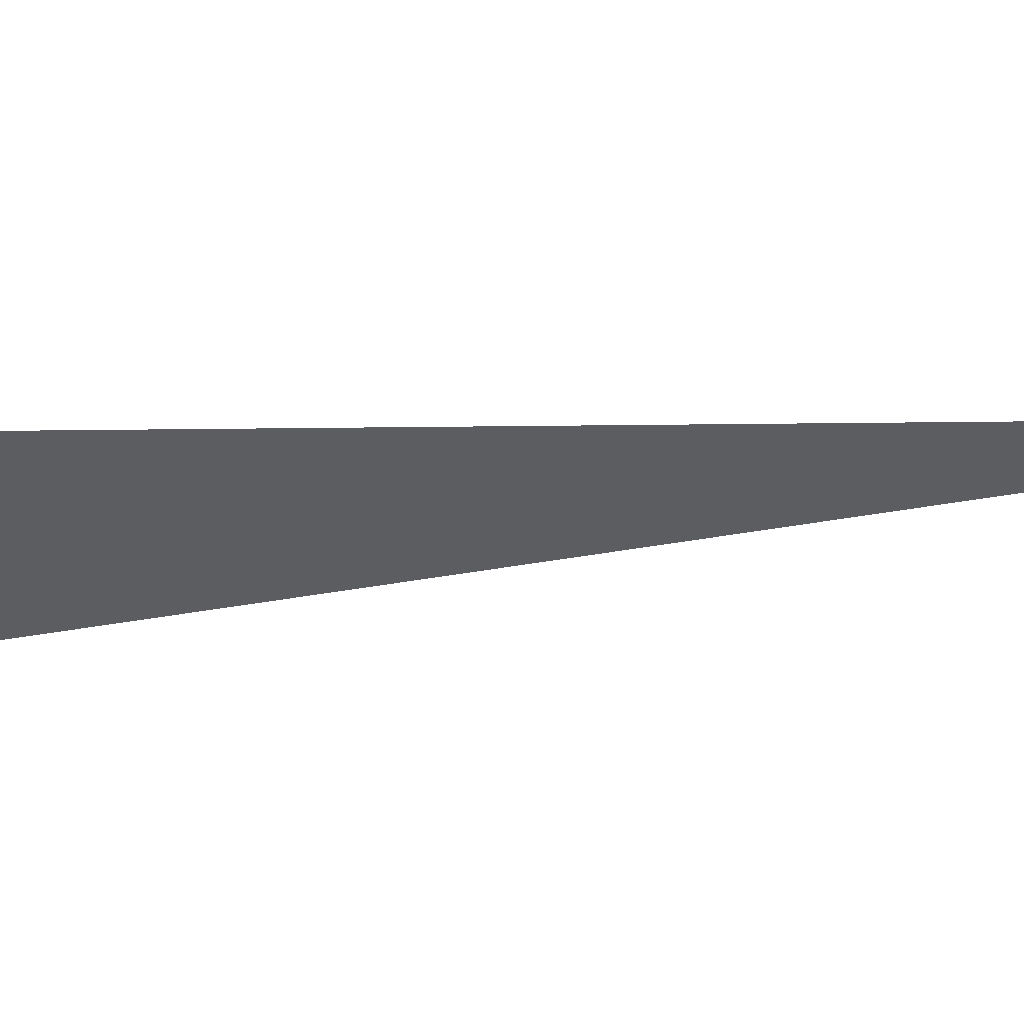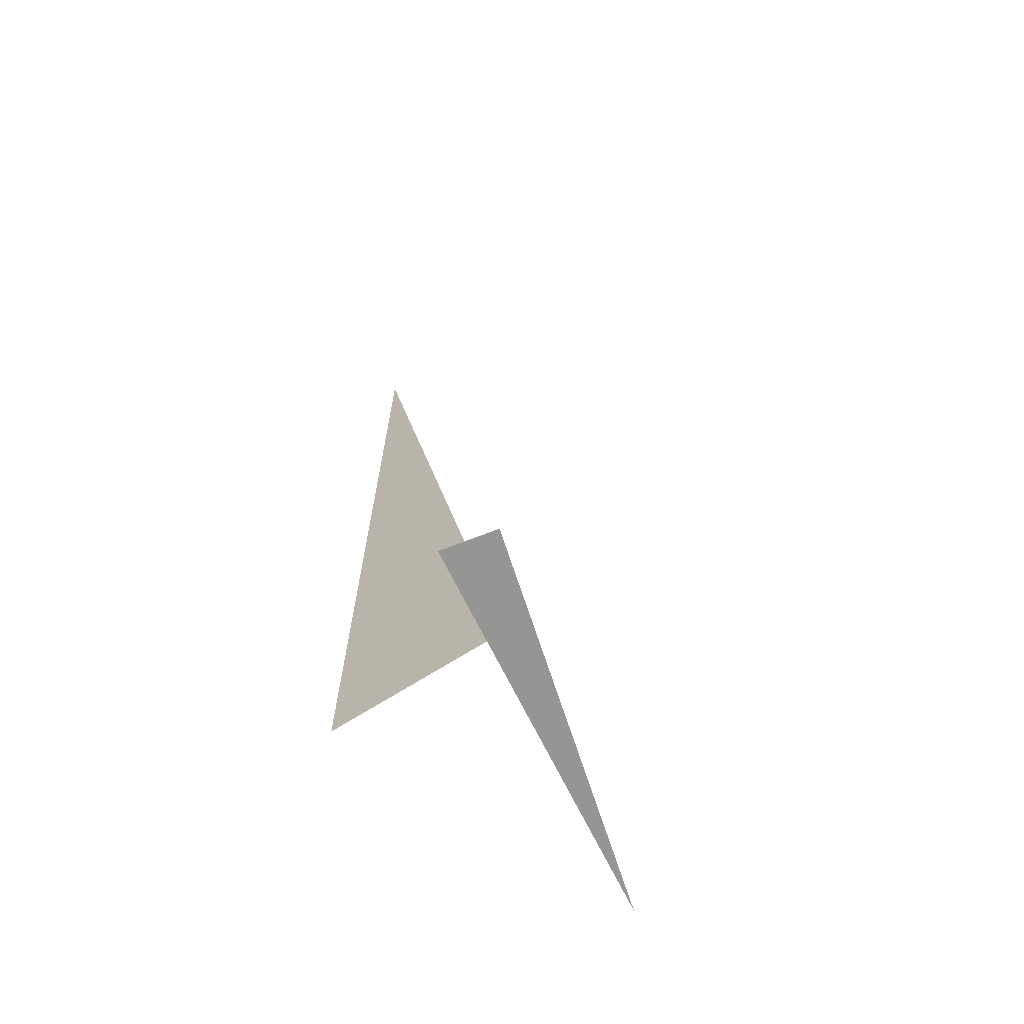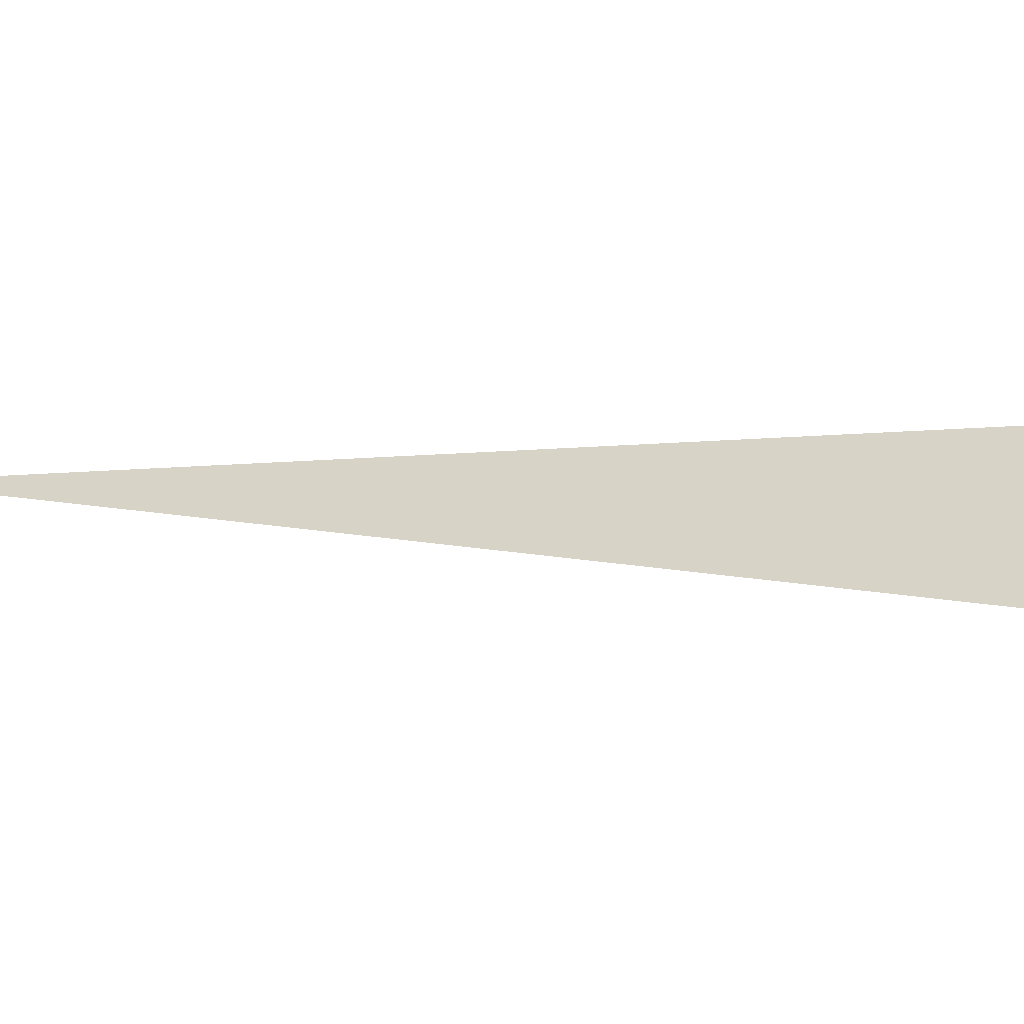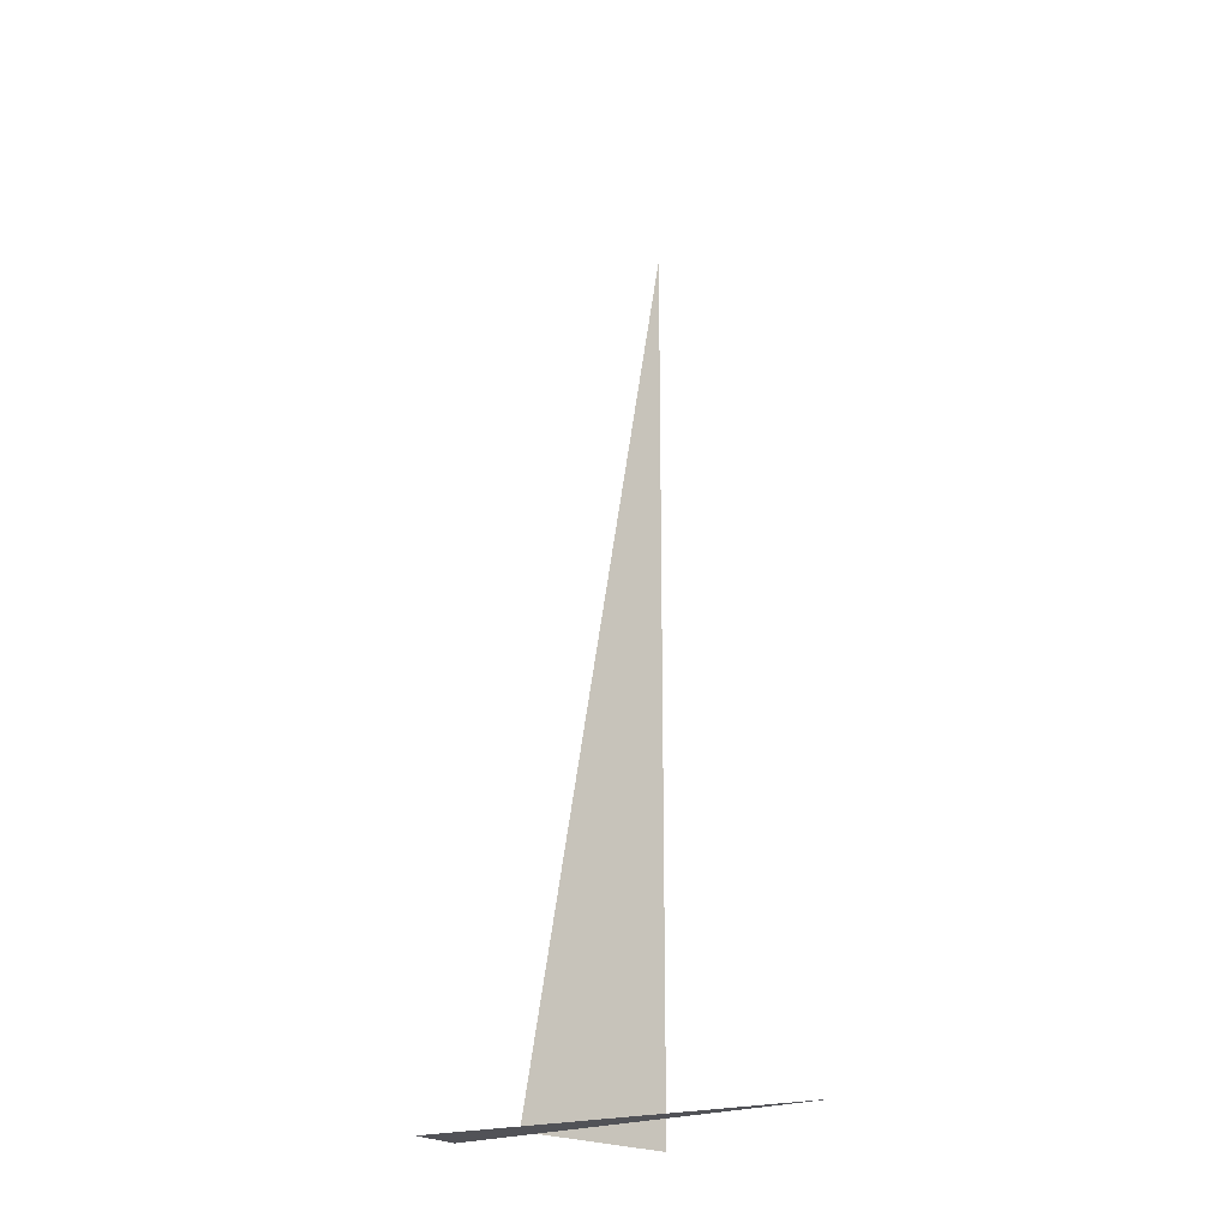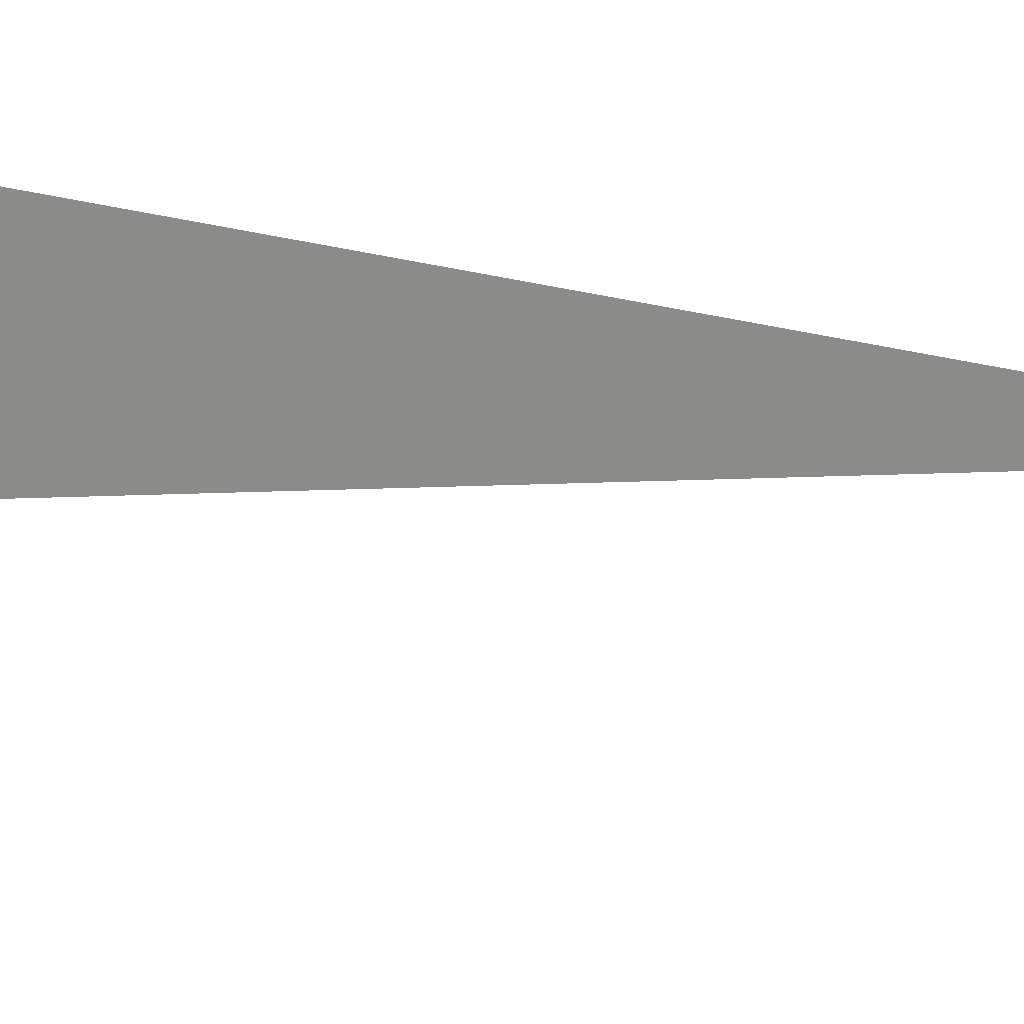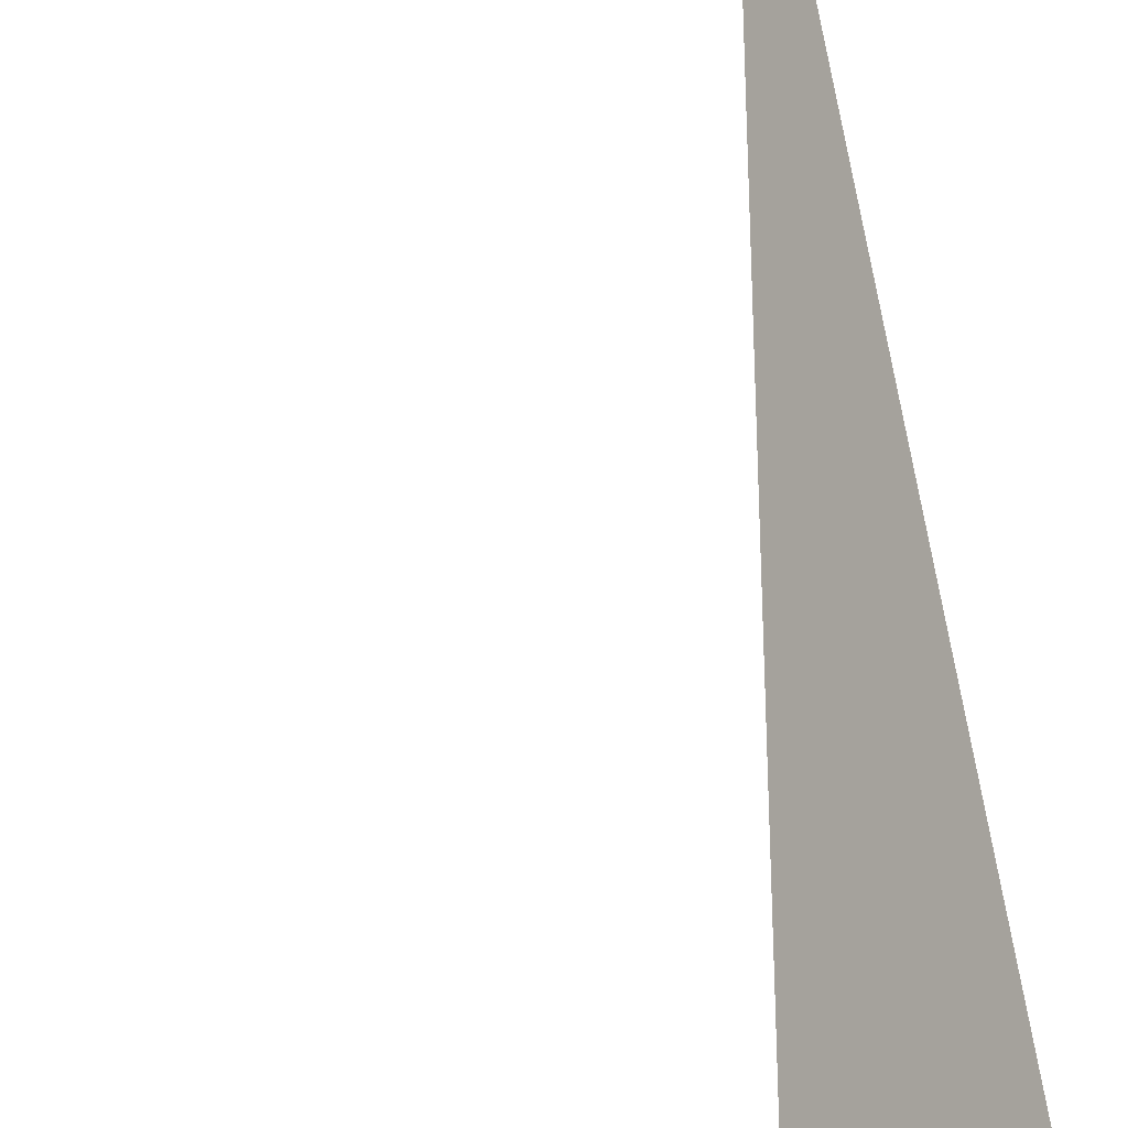
<metadata>
{"format":"obj","ext":"obj","renderer":"f3d","projection":"perspective","resolution":1024,"background":"white","views":[{"elev":3.3,"azim":-104.0,"up":"+Y"},{"elev":-67.4,"azim":-12.2,"up":"+Z"},{"elev":-5.1,"azim":115.4,"up":"+Y"},{"elev":-21.6,"azim":90.1,"up":"+Z"},{"elev":-21.4,"azim":-113.5,"up":"+Y"},{"elev":65.4,"azim":171.1,"up":"+Y"}]}
</metadata>
<code>
v -1.002 5.695 0
v -0.1243 6.819 0
v -0.837 5.584 0
v -0.7493 5.912 0
v -1.207 6.369 3.33
v -1.207 6.369 0
f 1 2 3
f 4 5 6

</code>
